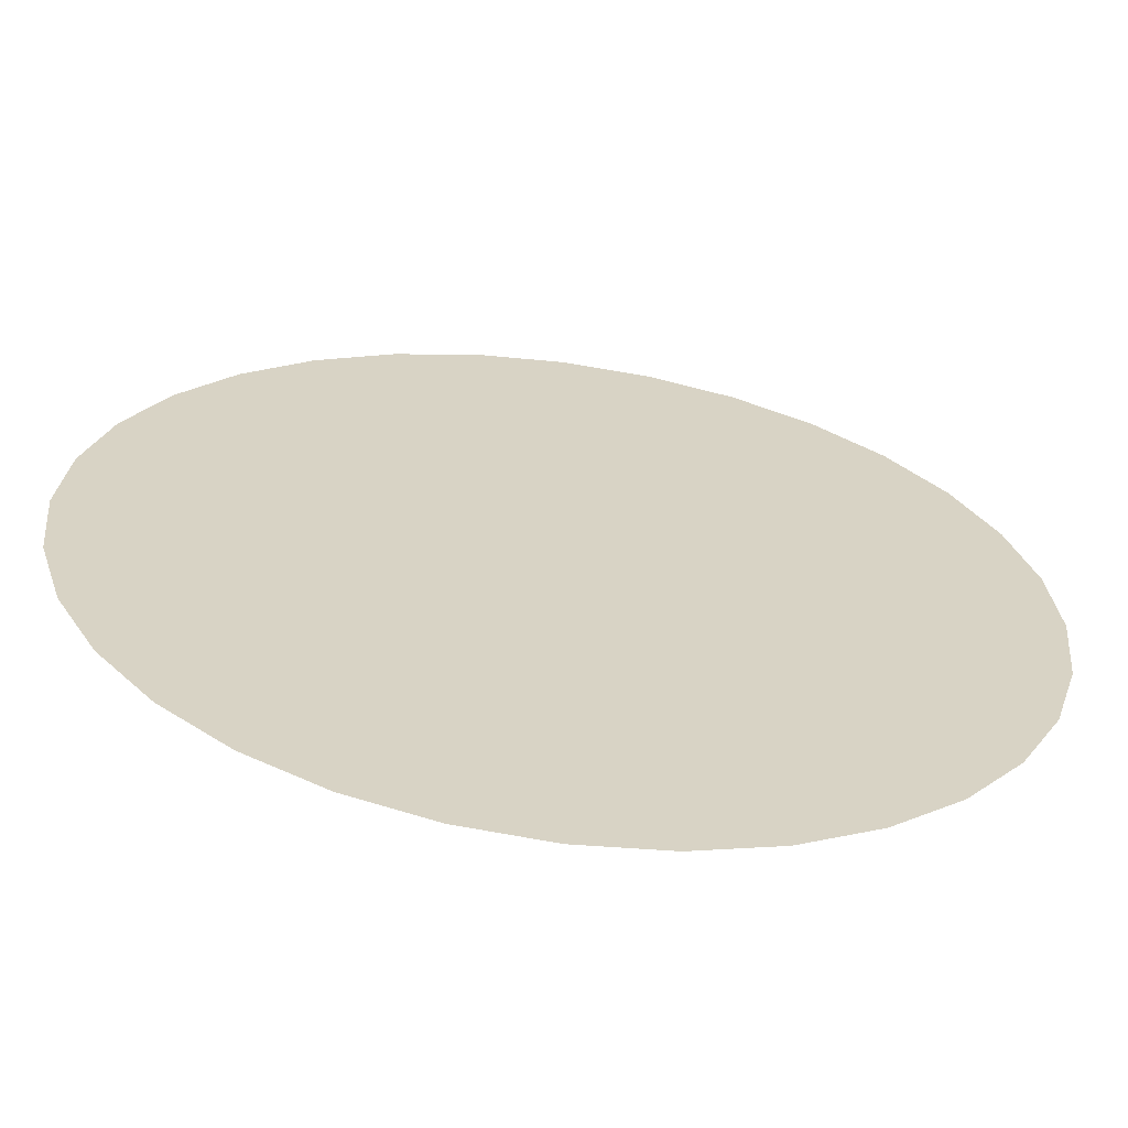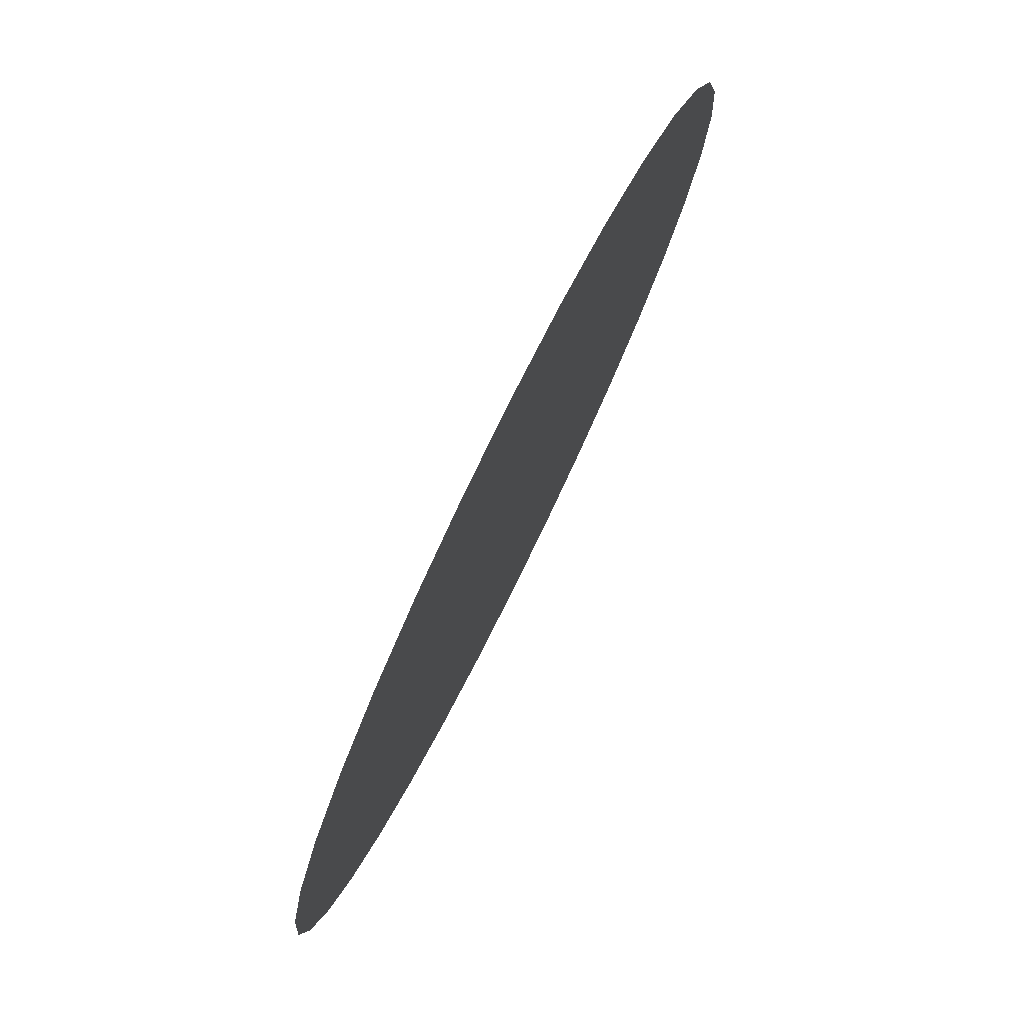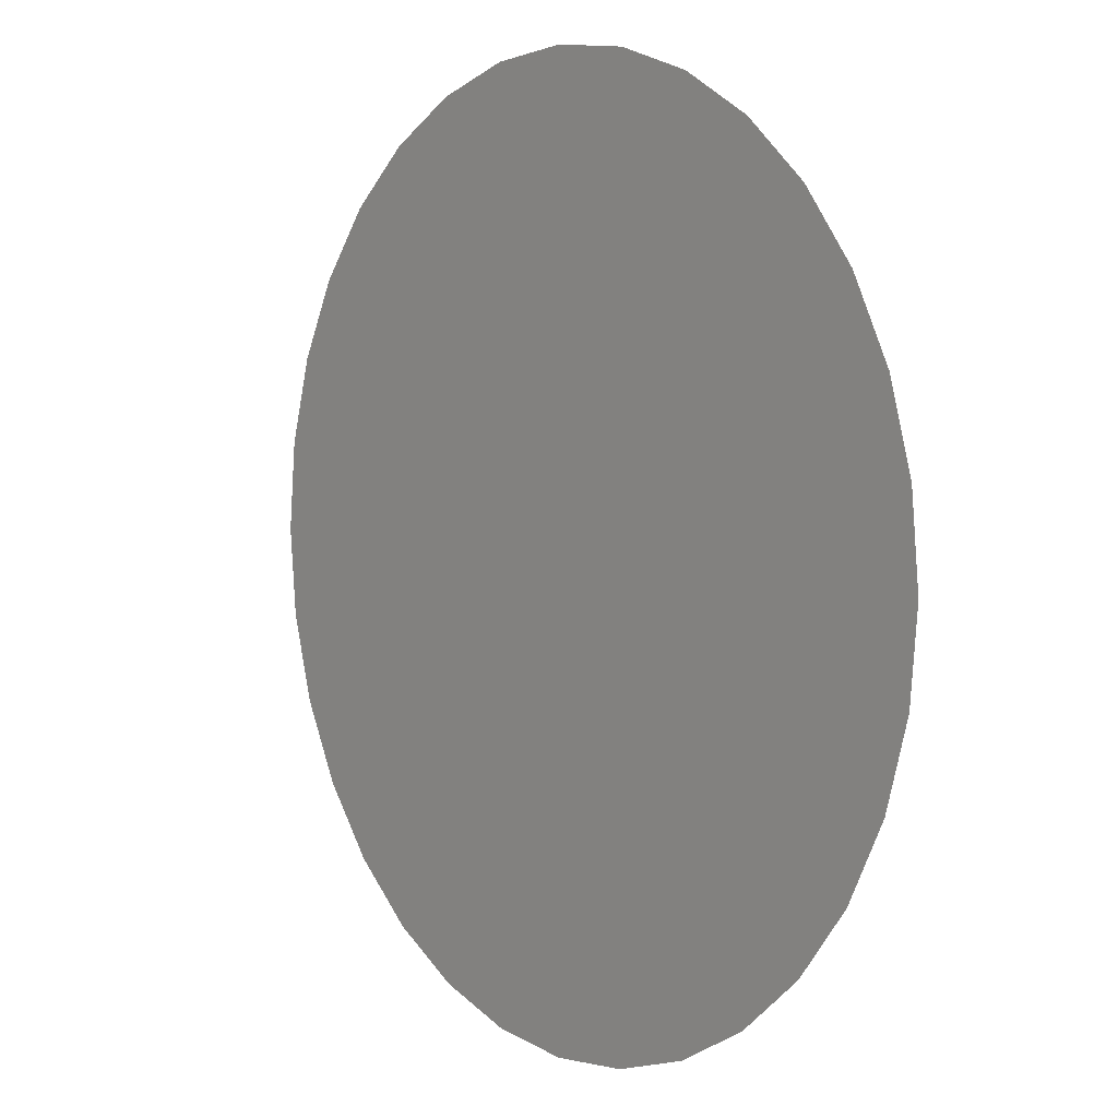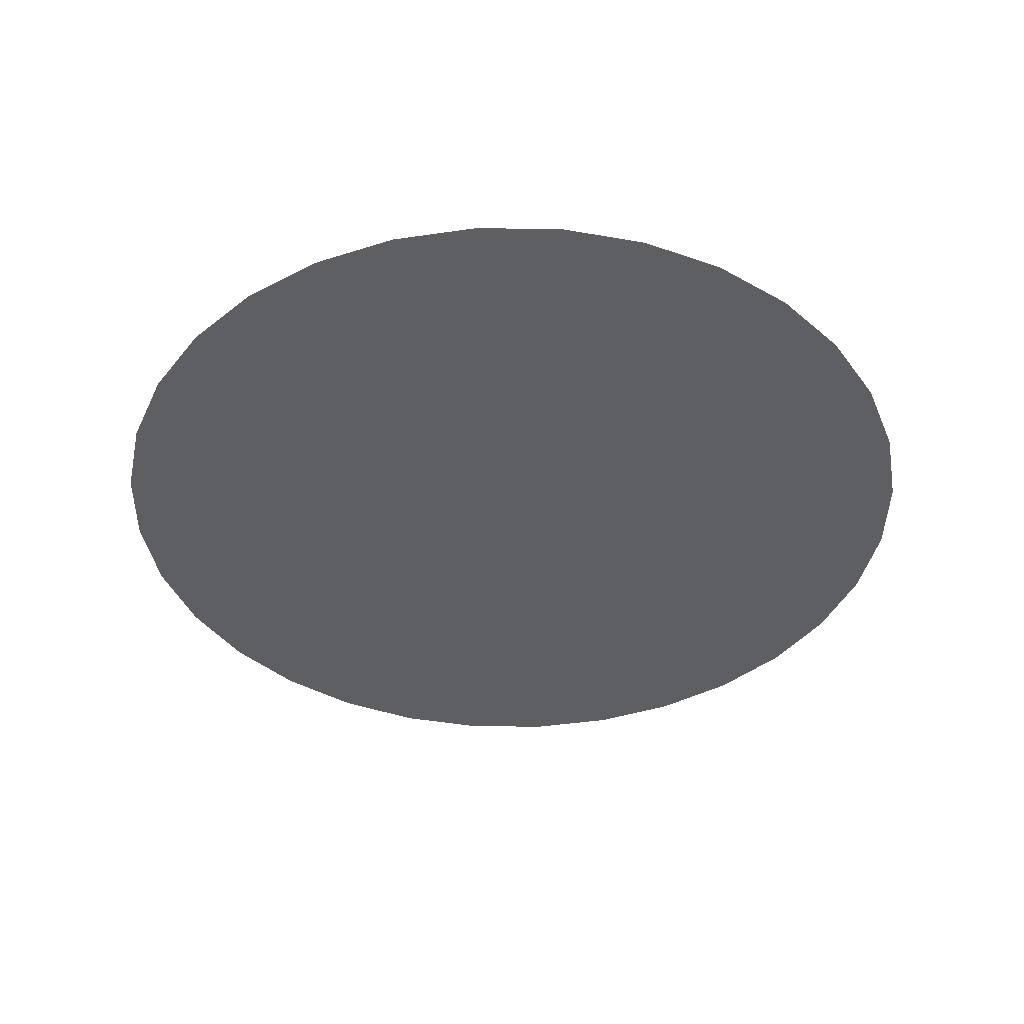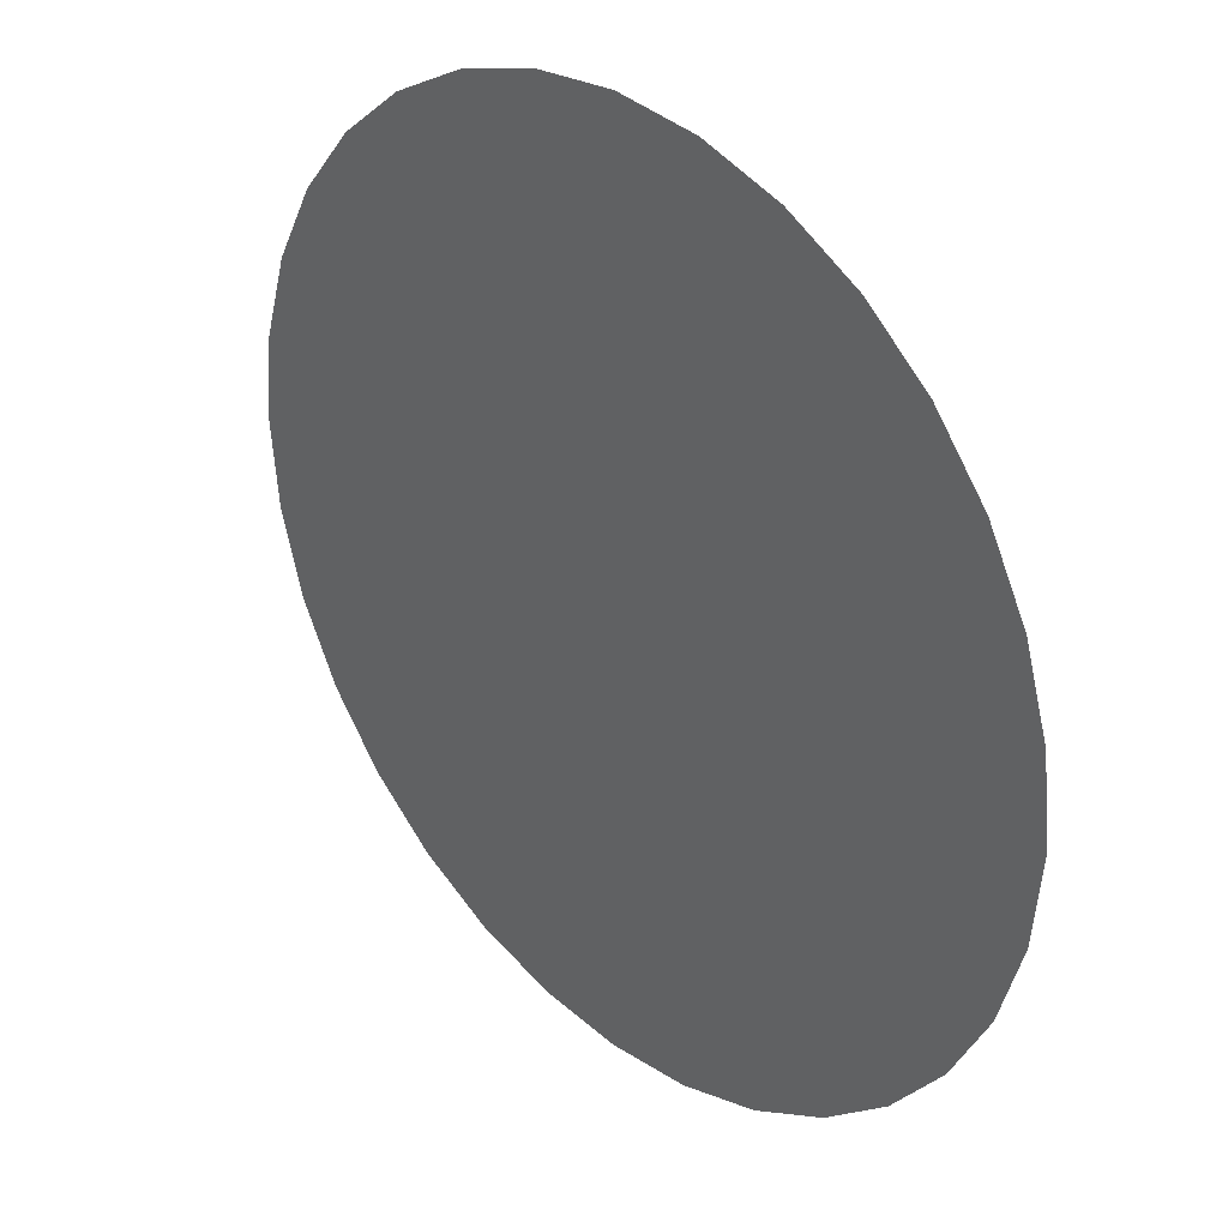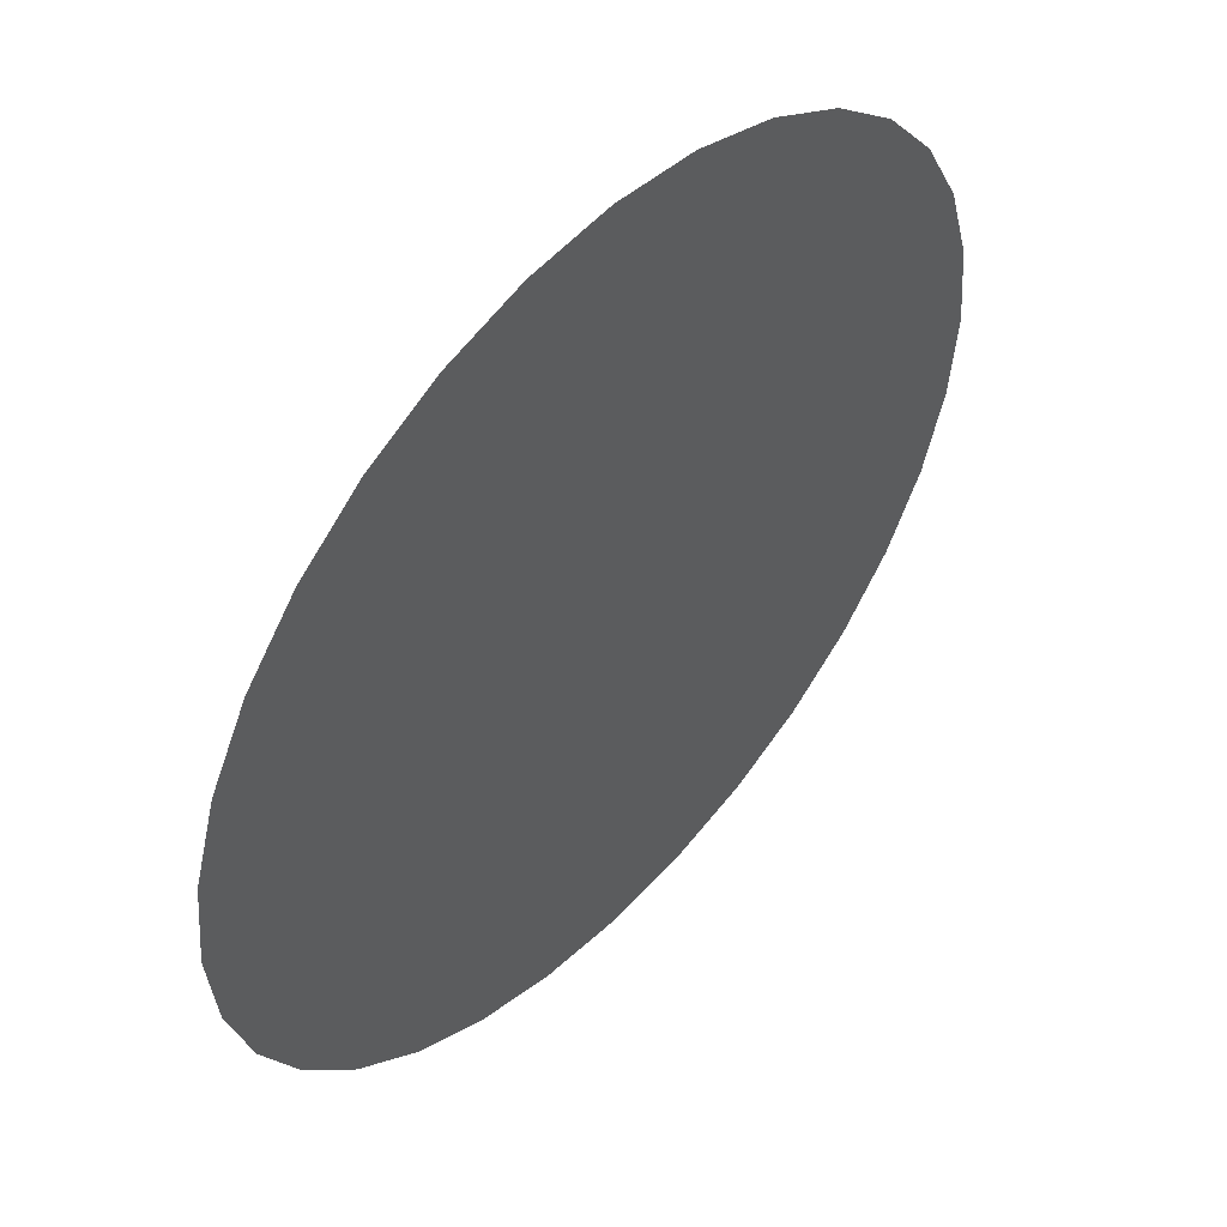
<metadata>
{"format":"obj","ext":"obj","renderer":"f3d","projection":"perspective","resolution":1024,"background":"white","views":[{"elev":-62.8,"azim":172.1,"up":"+Z"},{"elev":78.3,"azim":116.3,"up":"+Z"},{"elev":4.9,"azim":52.8,"up":"+Z"},{"elev":-40.5,"azim":105.9,"up":"+Y"},{"elev":32.1,"azim":46.6,"up":"+Z"},{"elev":51.0,"azim":-47.5,"up":"+Z"}]}
</metadata>
<code>
o Cylinder
v 0.01267 -0.000756 -0.9348
v 0.2078 -0.000756 -0.9155
v 0.3954 -0.000756 -0.8586
v 0.5682 -0.000756 -0.7662
v 0.7198 -0.000756 -0.6419
v 0.8441 -0.000756 -0.4903
v 0.9366 -0.000756 -0.3174
v 0.9935 -0.000756 -0.1298
v 1.013 -0.000756 0.06525
v 0.9935 -0.000756 0.2603
v 0.9366 -0.000756 0.4479
v 0.8441 -0.000756 0.6208
v 0.7198 -0.000756 0.7724
v 0.5682 -0.000756 0.8967
v 0.3954 -0.000756 0.9891
v 0.2078 -0.000756 1.046
v 0.01267 -0.000756 1.065
v -0.1824 -0.000756 1.046
v -0.37 -0.000756 0.9891
v -0.5429 -0.000756 0.8967
v -0.6944 -0.000756 0.7724
v -0.8188 -0.000756 0.6208
v -0.9112 -0.000756 0.4479
v -0.9681 -0.000756 0.2603
v -0.9873 -0.000756 0.06525
v -0.9681 -0.000756 -0.1298
v -0.9112 -0.000756 -0.3174
v -0.8188 -0.000756 -0.4903
v -0.6944 -0.000756 -0.6419
v -0.5429 -0.000756 -0.7662
v -0.37 -0.000756 -0.8586
v -0.1824 -0.000756 -0.9155
f 2 1 32 31 30 29 28 27 26 25 24 23 22 21 20 19 18 17 16 15 14 13 12 11 10 9 8 7 6 5 4 3

</code>
